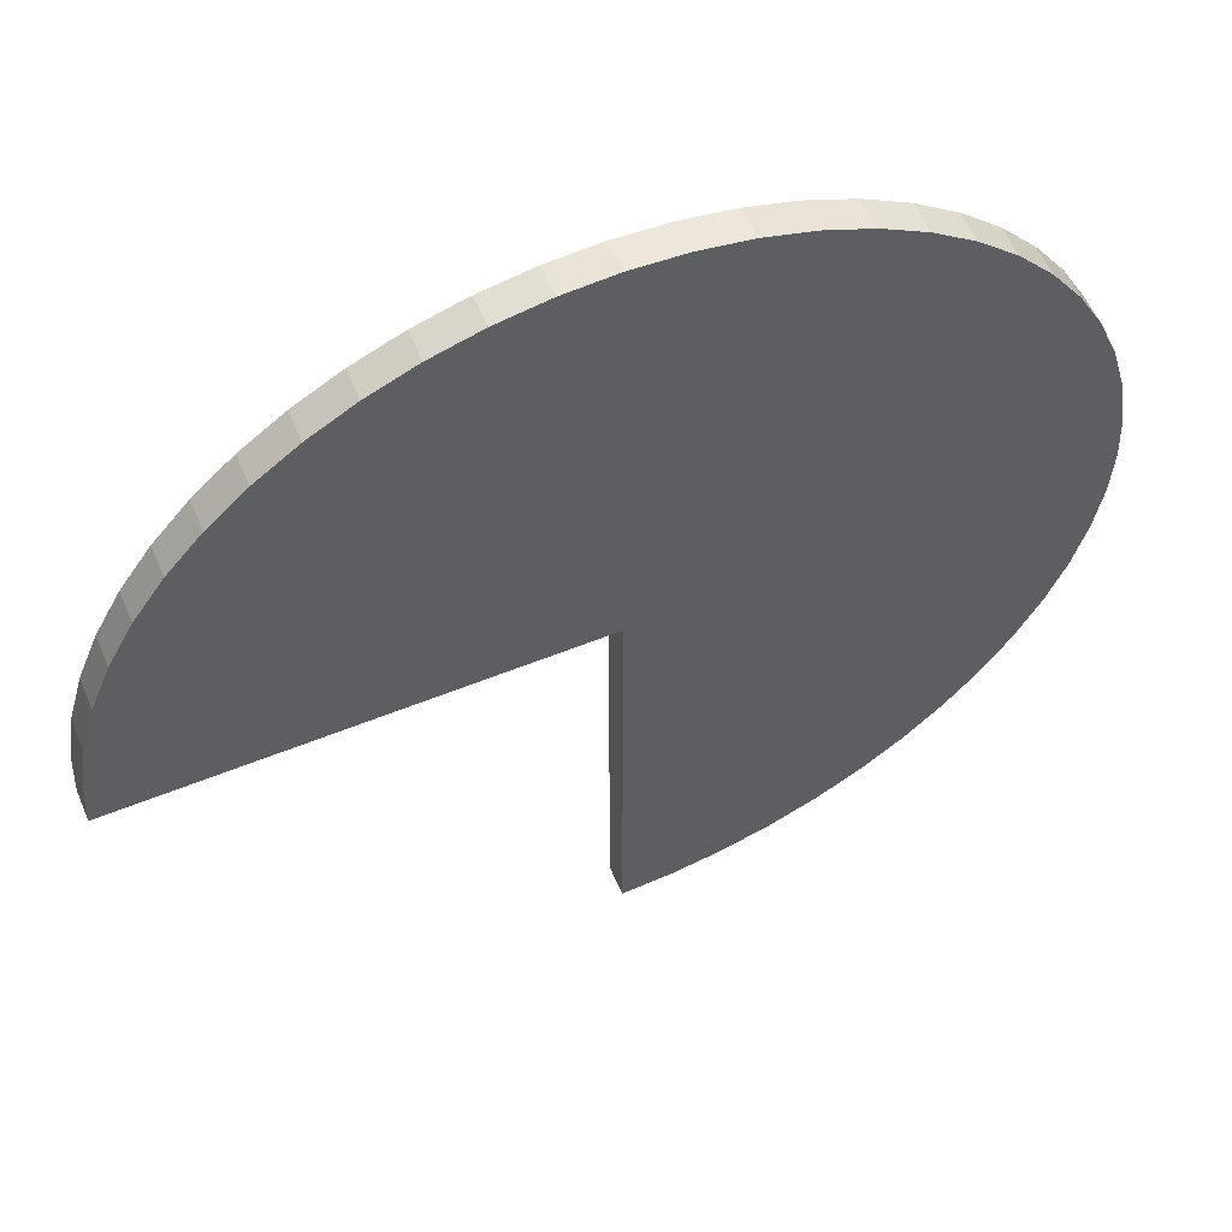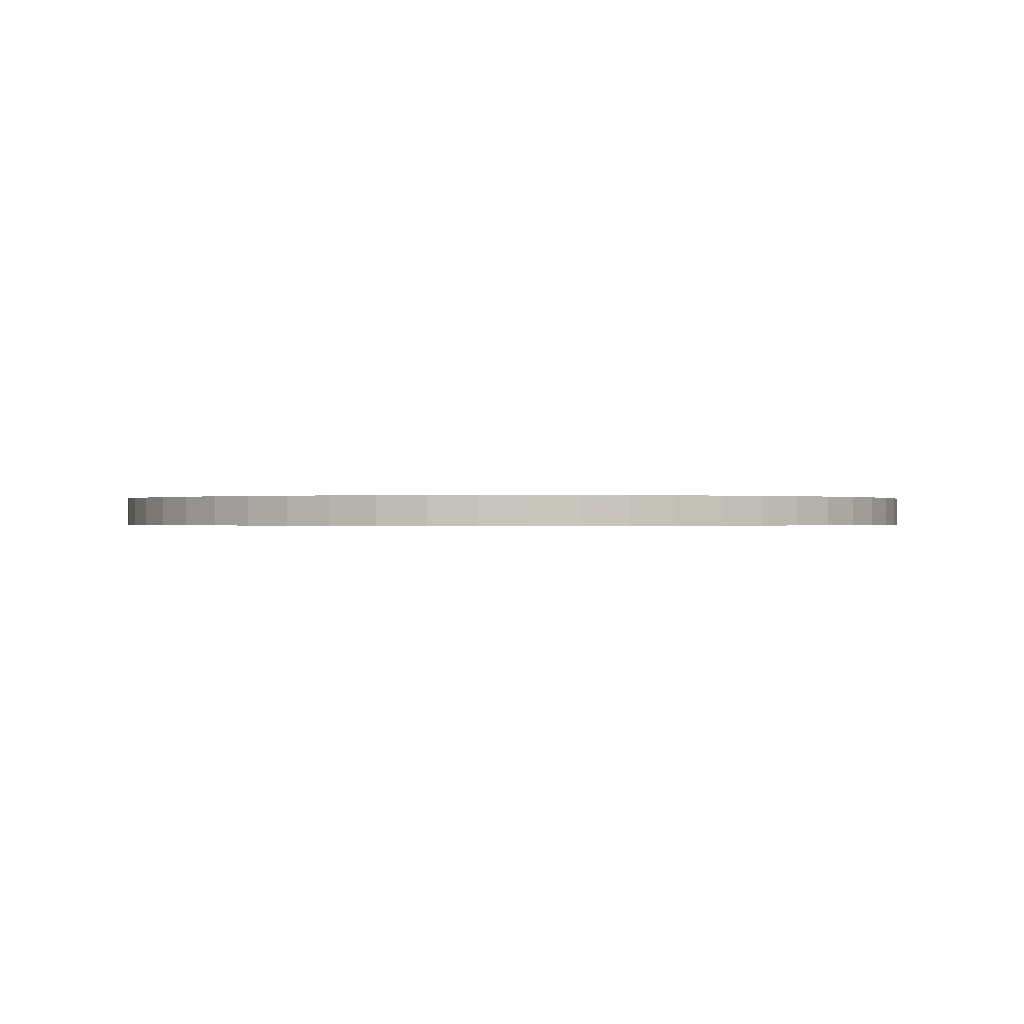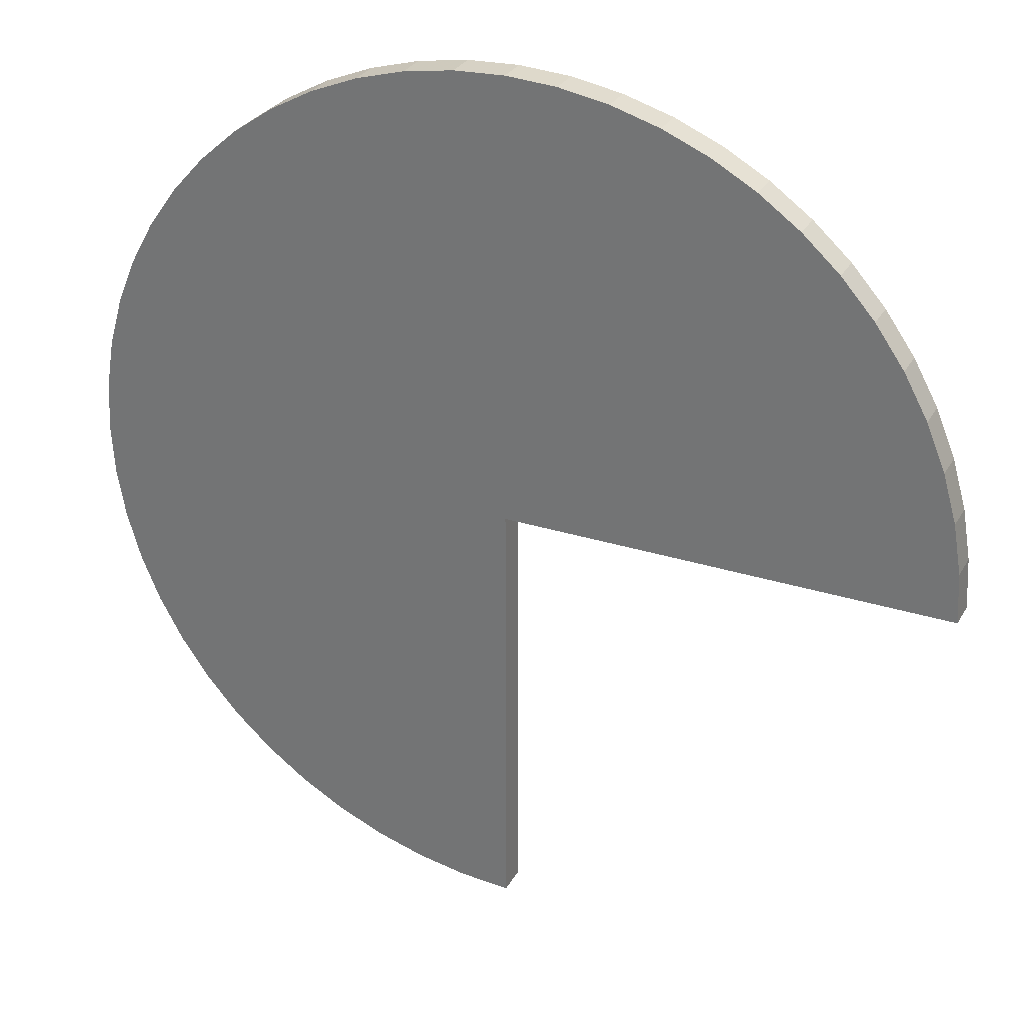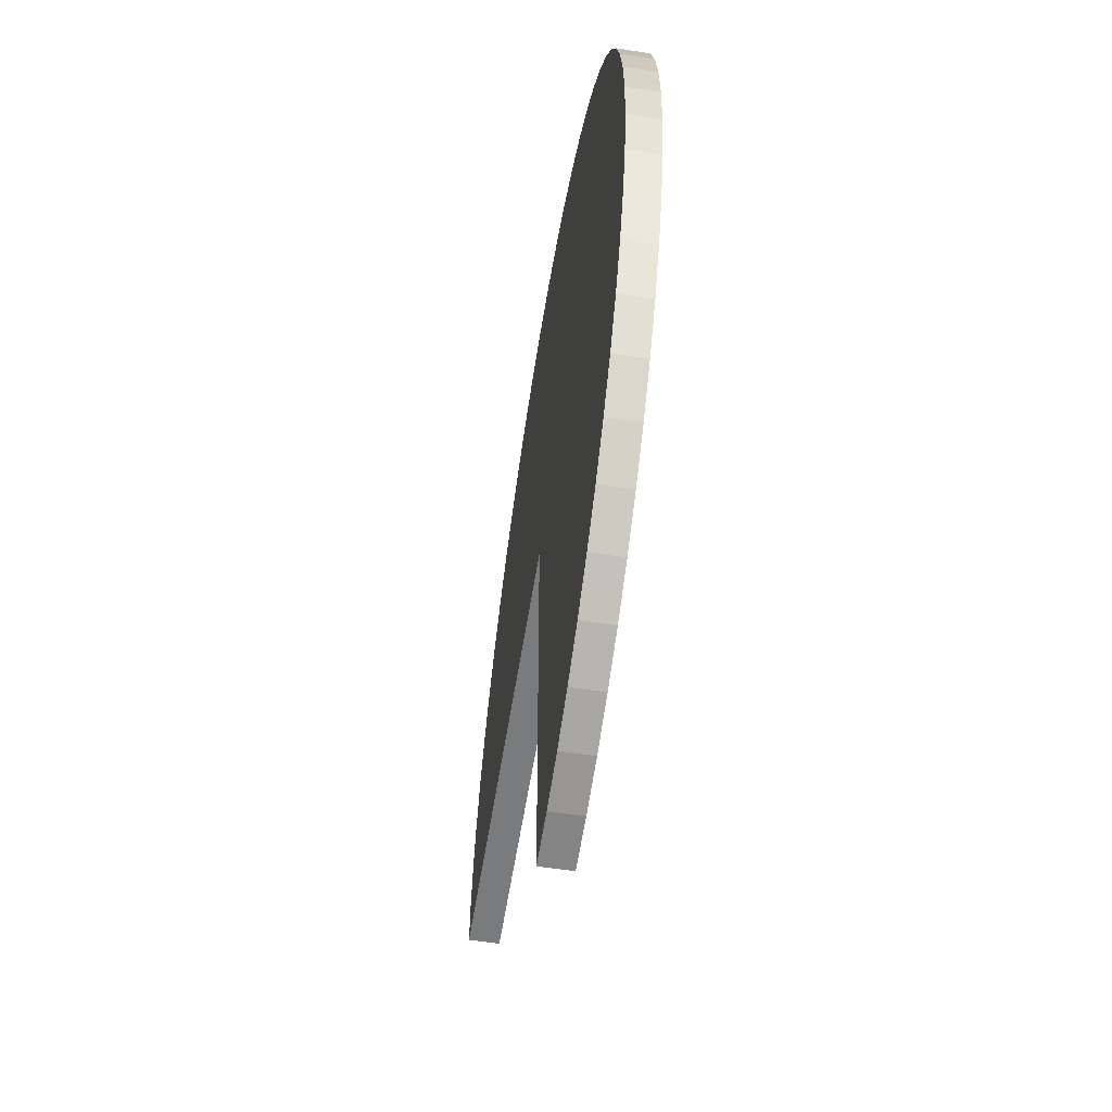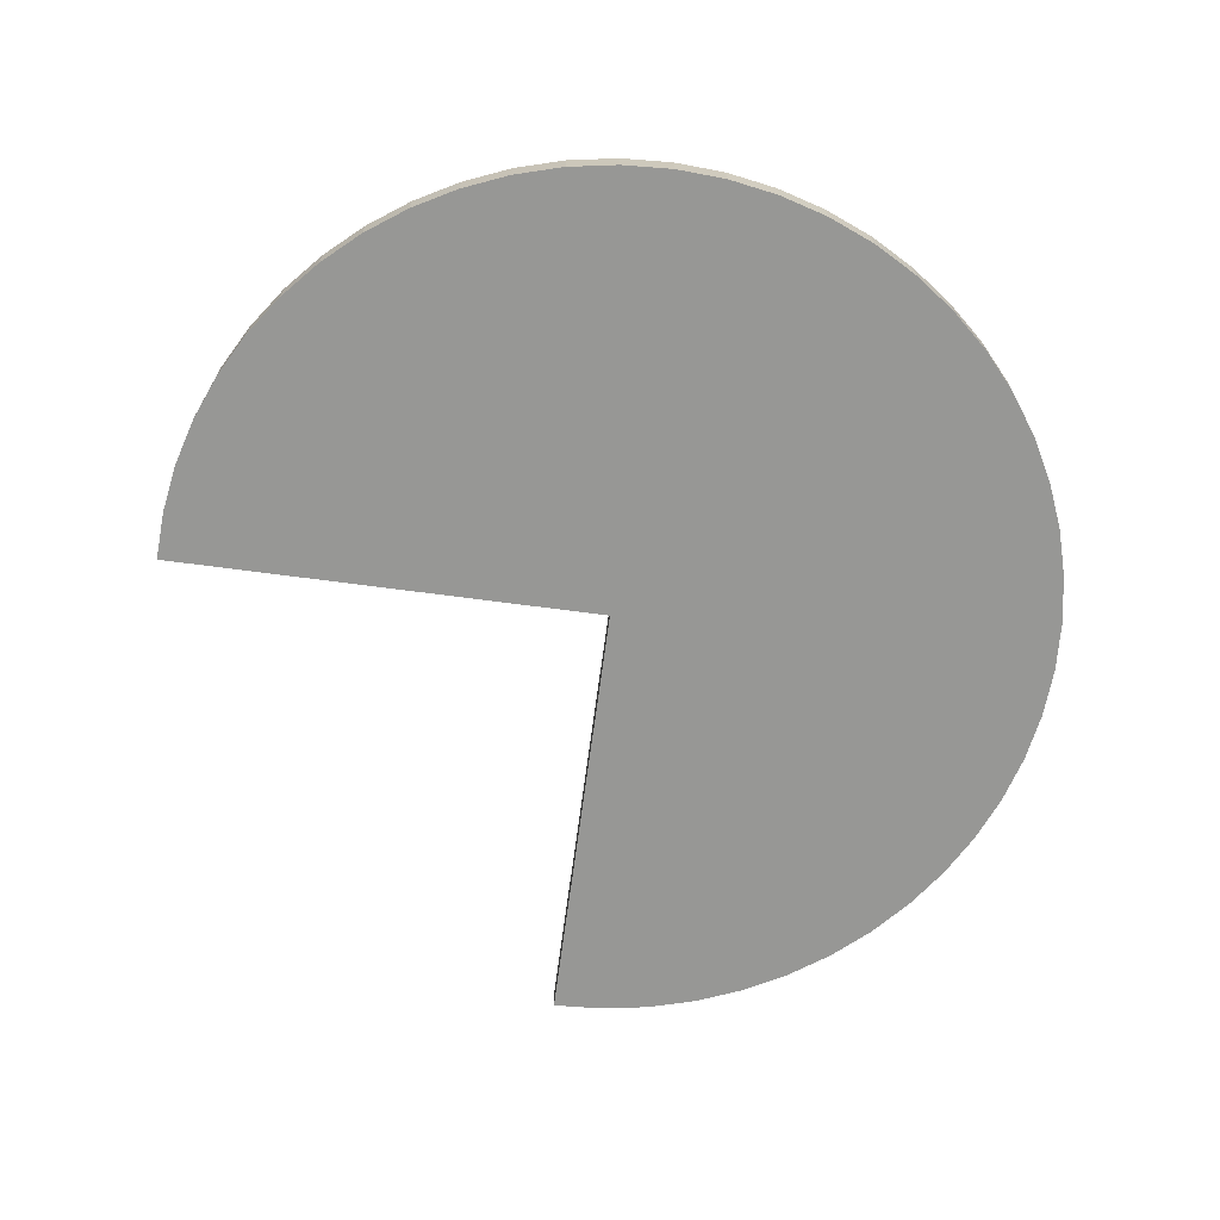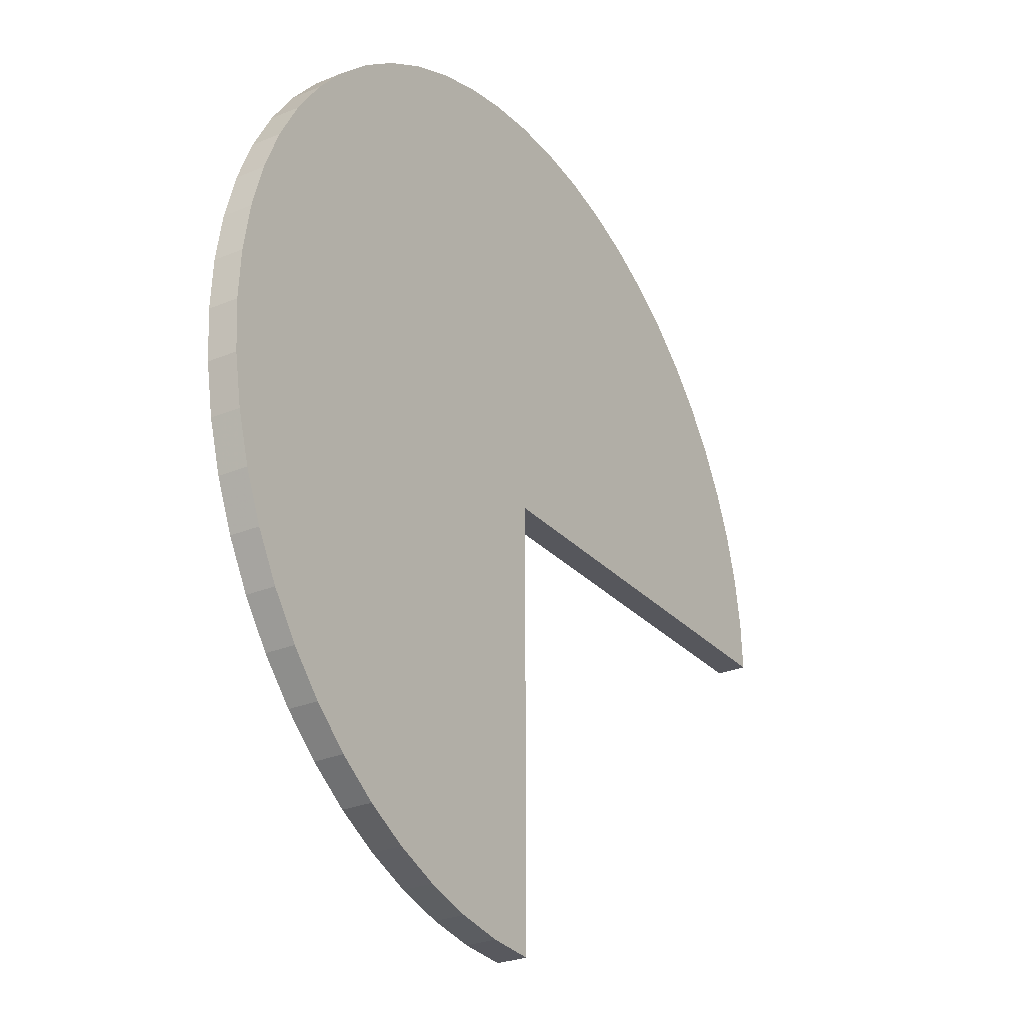
<metadata>
{"format":"obj","ext":"obj","renderer":"f3d","projection":"perspective","resolution":1024,"background":"white","views":[{"elev":56.8,"azim":157.0,"up":"+Y"},{"elev":-0.2,"azim":-149.9,"up":"+Z"},{"elev":29.8,"azim":24.8,"up":"+Y"},{"elev":-58.3,"azim":-99.0,"up":"+Y"},{"elev":-68.1,"azim":172.4,"up":"+Z"},{"elev":-27.5,"azim":-57.4,"up":"+Y"}]}
</metadata>
<code>
o obj_0
v 0.293 		1.707 		2
v 30.29 		1.707 		2
v 30.1 		5.066 		2
v 0.293 		31.71 		0
v 29.54 		8.383 		2
v 3.652 		31.52 		0
v 28.61 		11.62 		2
v 6.969 		30.95 		0
v 27.32 		14.72 		2
v 10.2 		30.02 		0
v 13.31 		28.74 		0
v 16.25 		27.11 		0
v 19 		25.16 		0
v 21.51 		22.92 		0
v 23.75 		20.41 		0
v 25.7 		17.67 		0
v -15.67 		-23.7 		2
v -18.41 		-21.75 		2
v -18.41 		-21.75 		0
v -15.67 		-23.7 		0
v 30.29 		1.707 		0
v 0.293 		1.707 		0
v 29.54 		8.383 		0
v 30.1 		5.066 		0
v 27.32 		14.72 		0
v 28.61 		11.62 		0
v -3.066 		31.52 		2
v -6.383 		30.95 		2
v -9.615 		30.02 		2
v -12.72 		28.74 		2
v -15.67 		27.11 		2
v -18.41 		25.16 		2
v -20.92 		22.92 		2
v -23.16 		20.41 		2
v -25.11 		17.67 		2
v -26.74 		14.72 		2
v -28.02 		11.62 		2
v -28.95 		8.383 		2
v -29.52 		5.066 		2
v -29.71 		1.707 		2
v -26.74 		-11.31 		2
v -26.74 		-11.31 		0
v -25.11 		-14.25 		0
v -25.11 		-14.25 		2
v -3.066 		31.52 		0
v 0.293 		-28.29 		2
v -28.02 		-8.201 		2
v -28.02 		-8.201 		0
v -6.383 		30.95 		0
v -28.95 		-4.969 		2
v -28.95 		-4.969 		0
v -29.52 		-1.652 		2
v -29.52 		-1.652 		0
v -29.71 		1.707 		0
v -12.72 		-25.32 		2
v -9.615 		-26.61 		2
v -29.52 		5.066 		0
v -6.383 		-27.54 		2
v -3.066 		-28.1 		2
v -28.95 		8.383 		0
v -28.02 		11.62 		0
v -26.74 		14.72 		0
v -25.11 		17.67 		0
v -23.16 		-17 		2
v -23.16 		20.41 		0
v -20.92 		-19.51 		2
v -20.92 		22.92 		0
v -18.41 		25.16 		0
v -15.67 		27.11 		0
v -12.72 		28.74 		0
v -9.615 		30.02 		0
v 25.7 		17.67 		2
v 0.293 		-28.29 		0
v 23.75 		20.41 		2
v 21.51 		22.92 		2
v -20.92 		-19.51 		0
v -3.066 		-28.1 		0
v -6.383 		-27.54 		0
v -9.615 		-26.61 		0
v -12.72 		-25.32 		0
v -23.16 		-17 		0
v 0.293 		31.71 		2
v 19 		25.16 		2
v 16.25 		27.11 		2
v 13.31 		28.74 		2
v 10.2 		30.02 		2
v 6.969 		30.95 		2
v 3.652 		31.52 		2
g group_0_6383466
f 2 3 1
f 1 3 5
f 1 5 7
f 1 7 9
f 11 22 10
f 8 10 22
f 6 8 22
f 12 22 11
f 13 22 12
f 14 22 13
f 15 22 14
f 16 22 15
f 23 5 3
f 23 3 24
f 16 25 22
f 25 26 22
f 26 23 22
f 24 22 23
f 21 22 24
f 26 7 5
f 26 5 23
f 25 9 7
f 25 7 26
f 53 54 22
f 9 25 16
f 2 1 22
f 2 22 21
f 1 73 22
f 29 30 1
f 30 31 1
f 31 32 1
f 32 33 1
f 33 34 1
f 34 35 1
f 35 36 1
f 36 37 1
f 37 38 1
f 38 39 1
f 39 40 1
f 40 52 1
f 28 29 1
f 27 28 1
f 41 42 43
f 41 43 44
f 4 45 27
f 59 46 1
f 47 48 42
f 47 42 41
f 45 49 28
f 45 28 27
f 50 51 48
f 50 48 47
f 52 53 51
f 52 51 50
f 17 18 19
f 17 19 20
f 52 50 1
f 56 1 55
f 58 1 56
f 59 1 58
f 55 1 17
f 17 1 18
f 50 47 1
f 47 41 1
f 41 44 1
f 64 1 44
f 66 1 64
f 18 1 66
f 62 61 37
f 62 37 36
f 53 52 40
f 61 62 22
f 62 63 22
f 63 65 22
f 65 67 22
f 67 68 22
f 60 61 22
f 68 69 22
f 69 70 22
f 70 71 22
f 71 49 22
f 49 45 22
f 45 4 22
f 4 6 22
f 57 60 22
f 54 57 22
f 61 60 38
f 61 38 37
f 16 72 9
f 60 57 39
f 60 39 38
f 16 15 74
f 16 74 72
f 57 54 40
f 57 40 39
f 1 46 73
f 15 14 75
f 15 75 74
f 46 59 73
f 19 18 66
f 19 66 76
f 64 81 76
f 64 76 66
f 79 22 78
f 77 78 22
f 73 77 22
f 79 80 22
f 80 20 22
f 20 19 22
f 19 76 22
f 76 81 22
f 81 43 22
f 43 42 22
f 42 48 22
f 51 22 48
f 53 22 51
f 49 71 29
f 49 29 28
f 44 43 81
f 44 81 64
f 71 70 30
f 71 30 29
f 70 69 31
f 70 31 30
f 69 68 32
f 69 32 31
f 27 1 82
f 9 72 1
f 72 74 1
f 74 75 1
f 75 83 1
f 83 84 1
f 84 85 1
f 85 86 1
f 87 1 86
f 88 1 87
f 82 1 88
f 68 67 33
f 68 33 32
f 67 65 34
f 67 34 33
f 65 63 35
f 65 35 34
f 14 13 83
f 14 83 75
f 40 54 53
f 13 12 84
f 13 84 83
f 12 11 85
f 12 85 84
f 63 62 36
f 63 36 35
f 11 10 86
f 11 86 85
f 10 8 87
f 10 87 86
f 8 6 88
f 8 88 87
f 59 77 73
f 6 4 82
f 6 82 88
f 59 58 78
f 59 78 77
f 4 27 82
f 24 3 2
f 24 2 21
f 58 56 79
f 58 79 78
f 56 55 80
f 56 80 79
f 55 17 20
f 55 20 80

</code>
